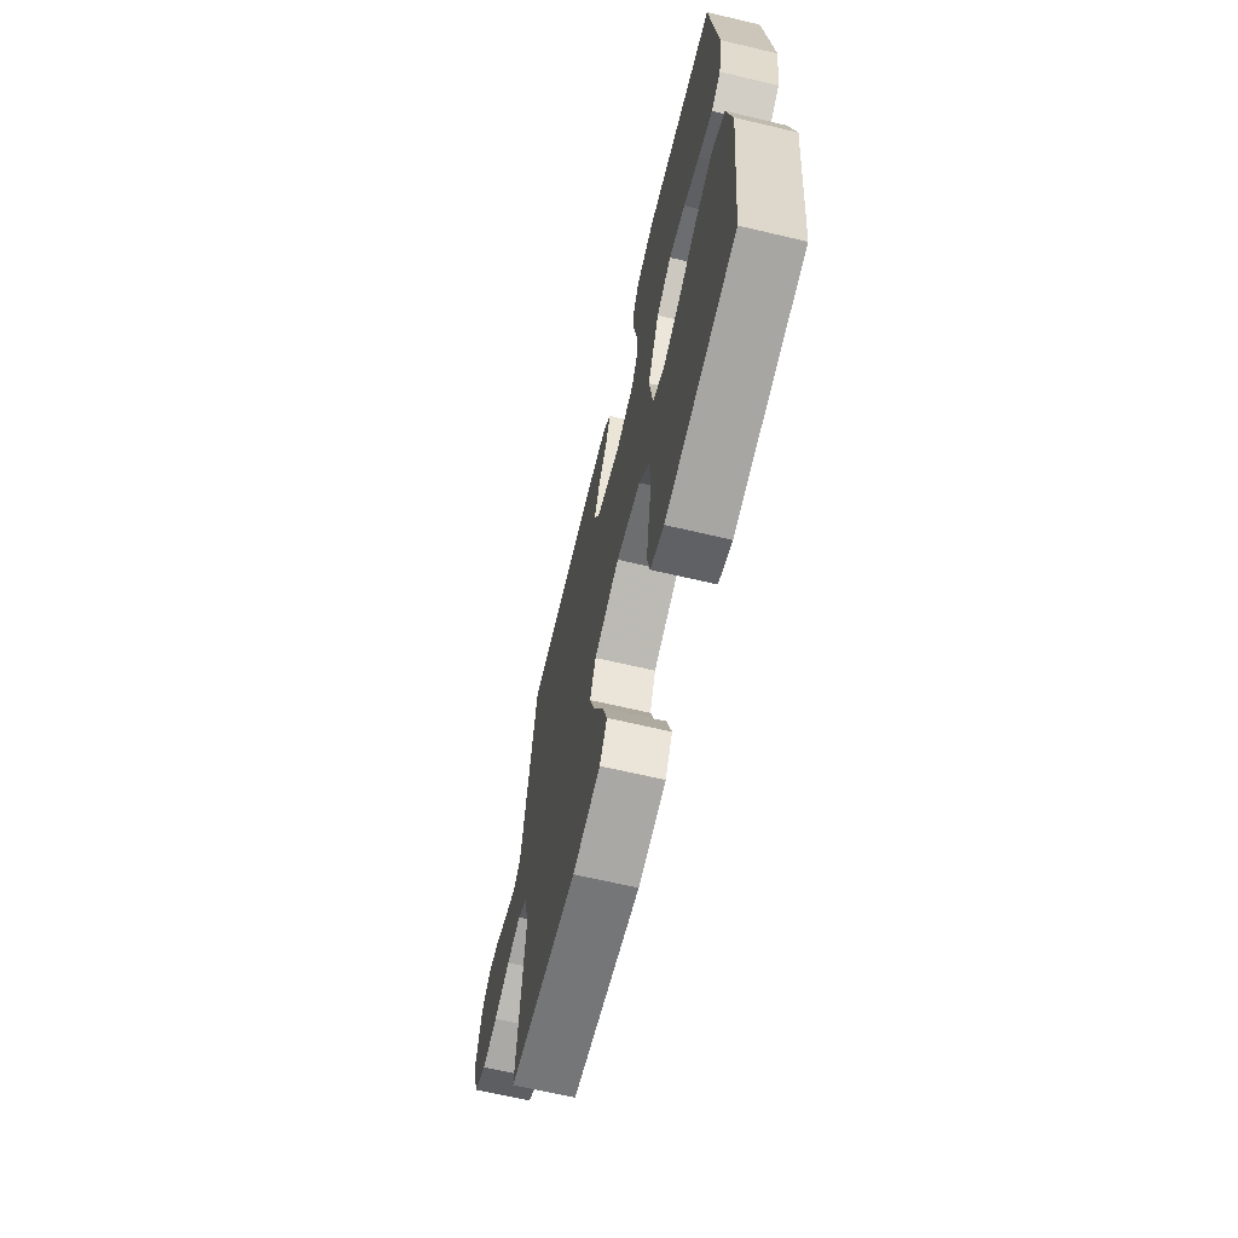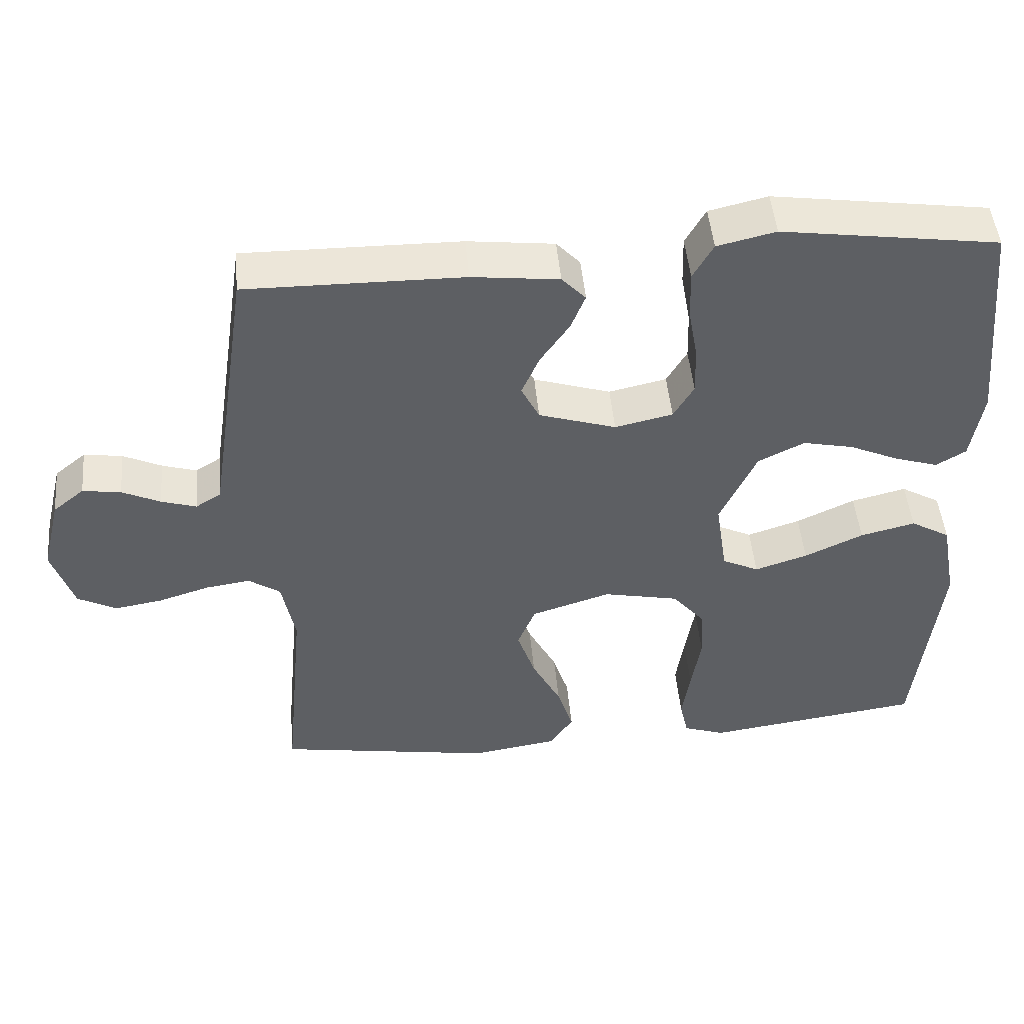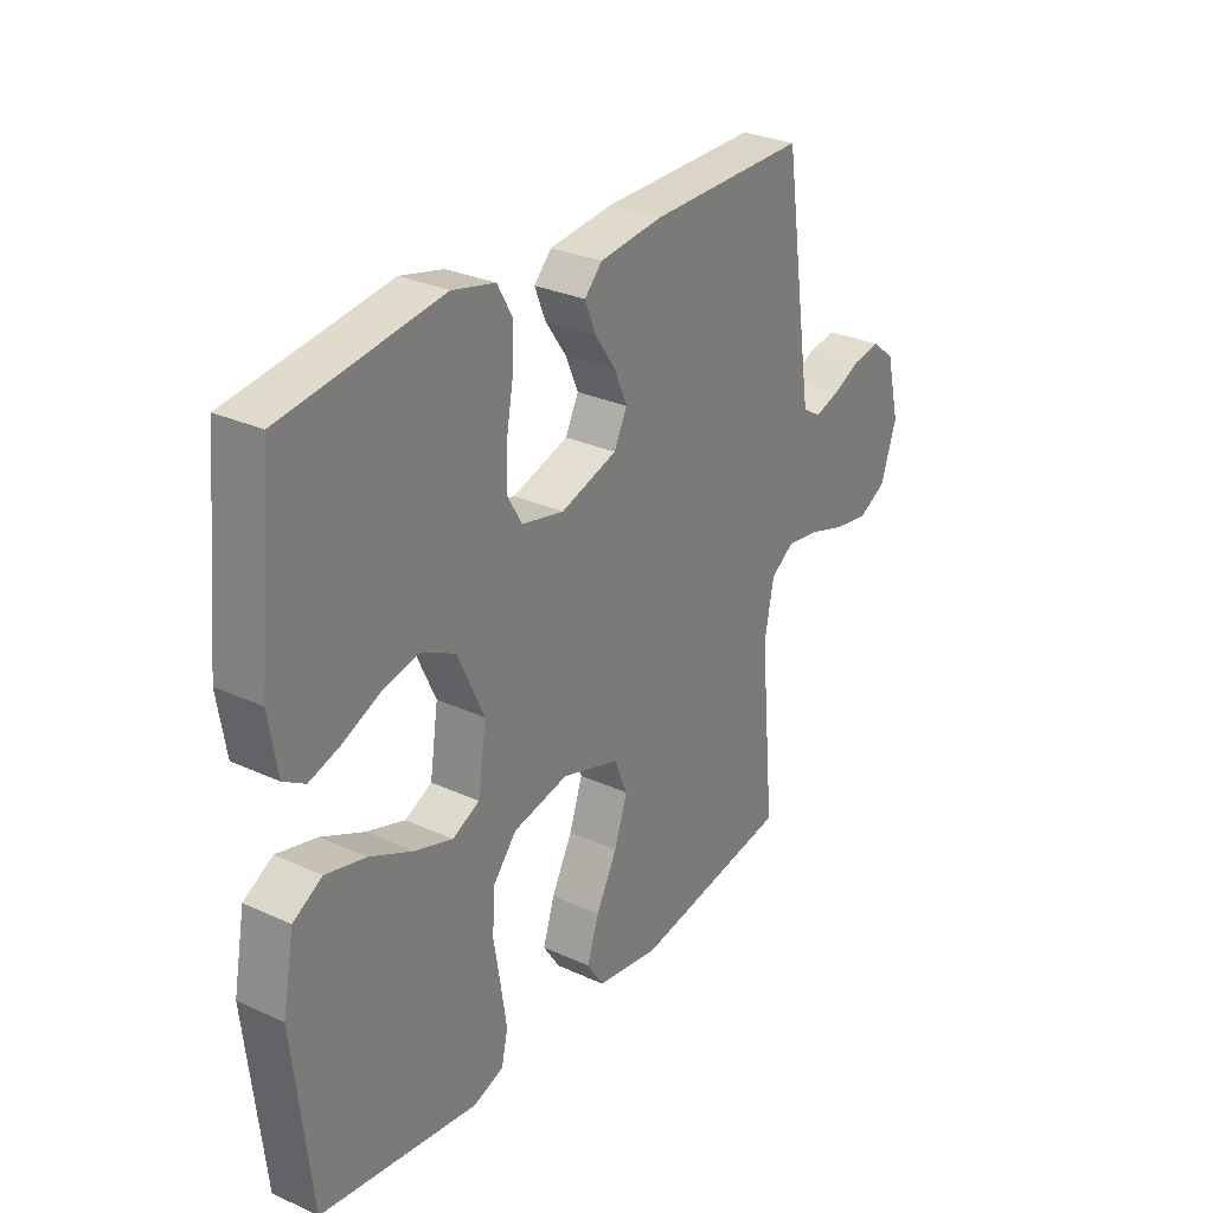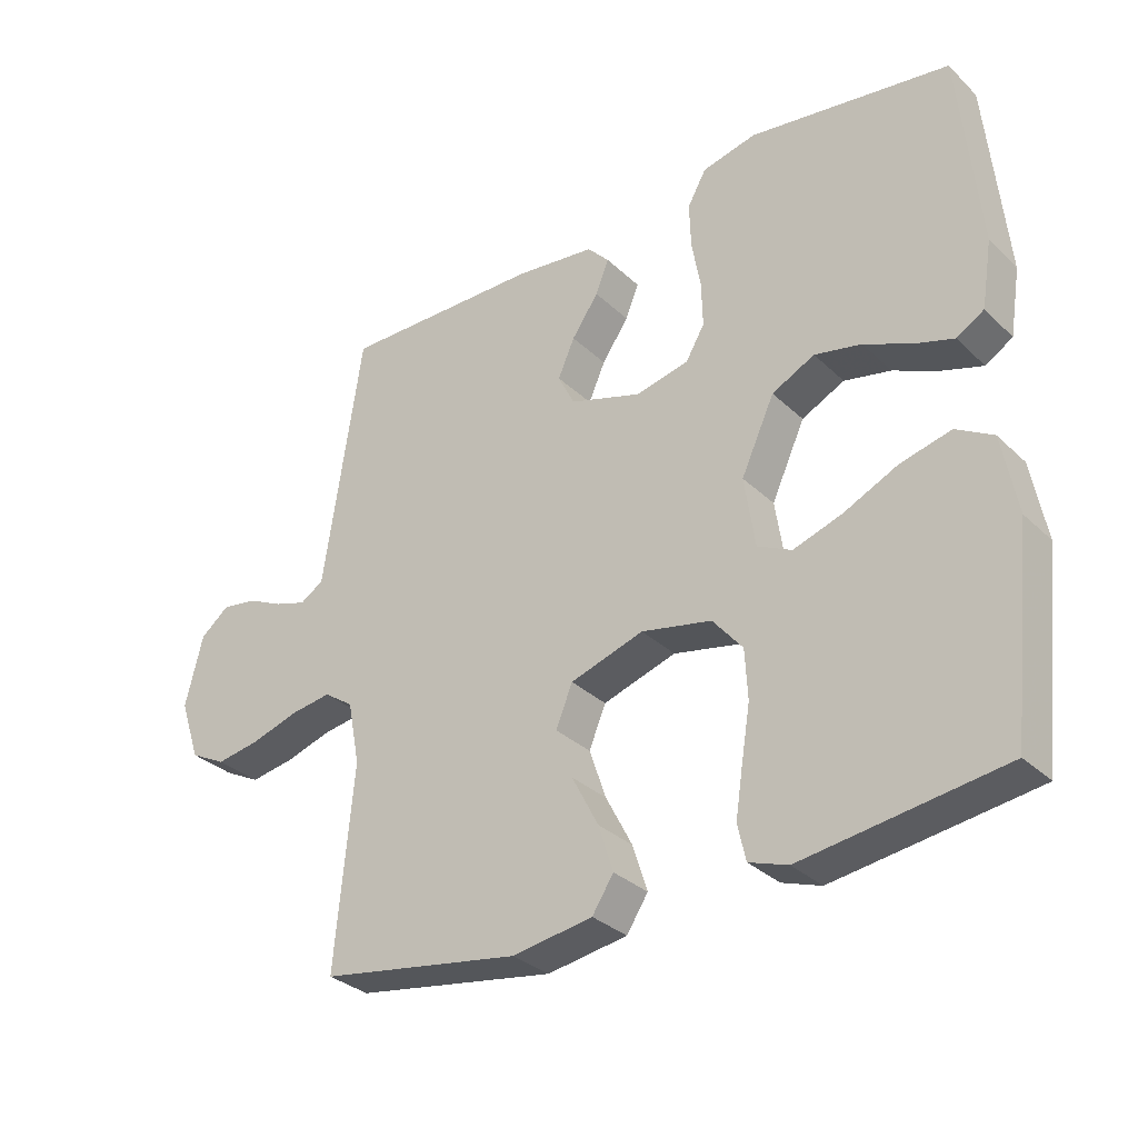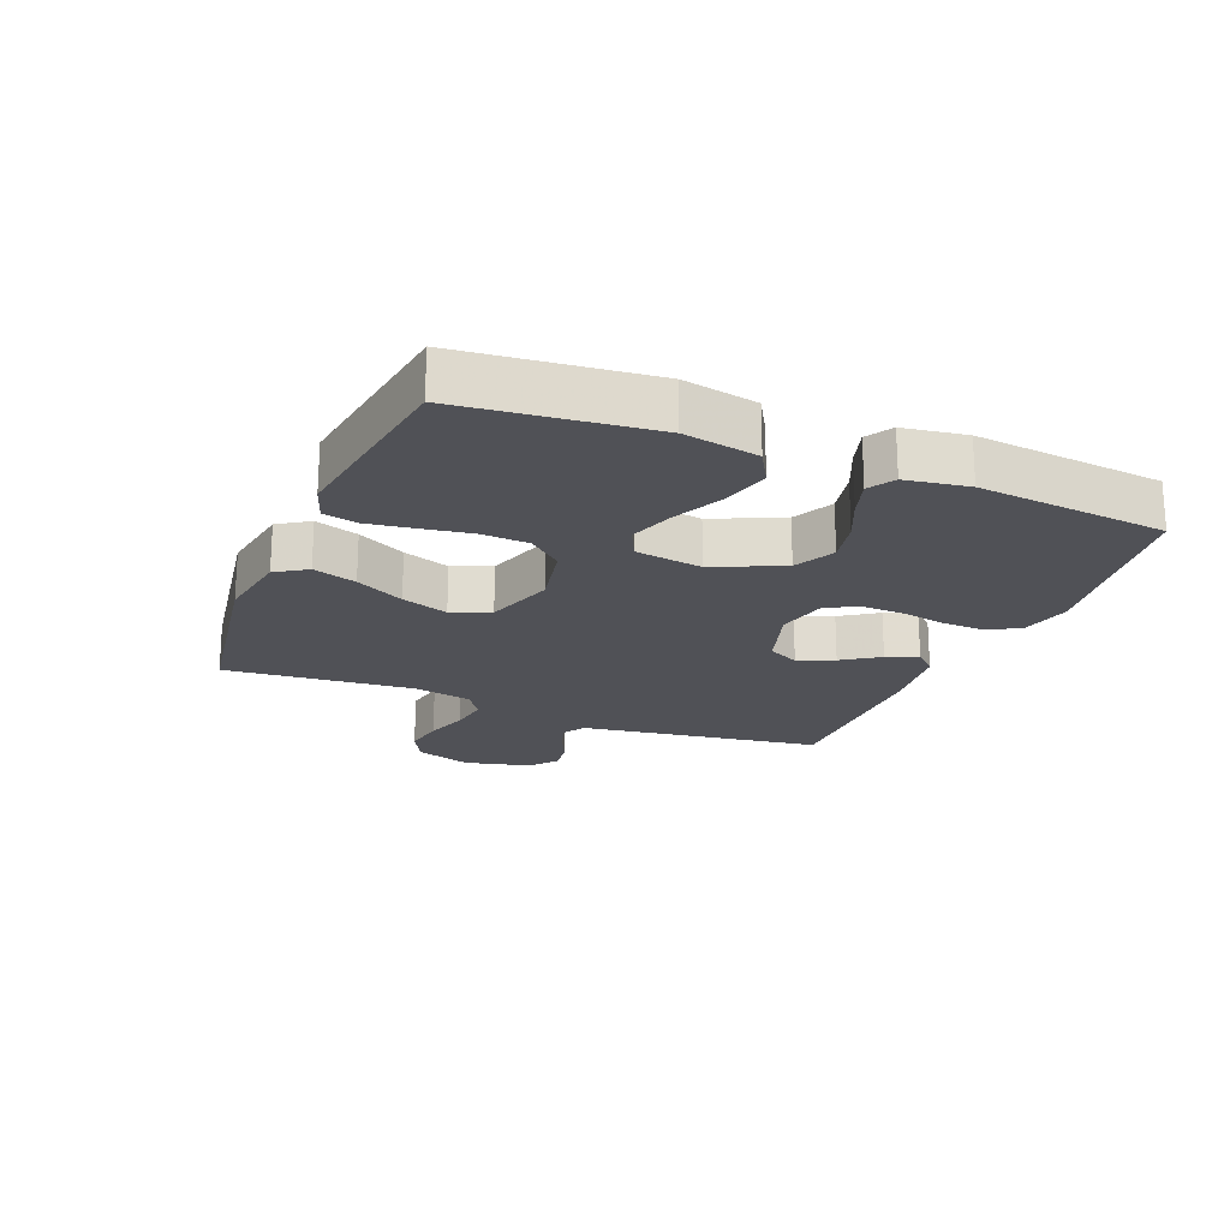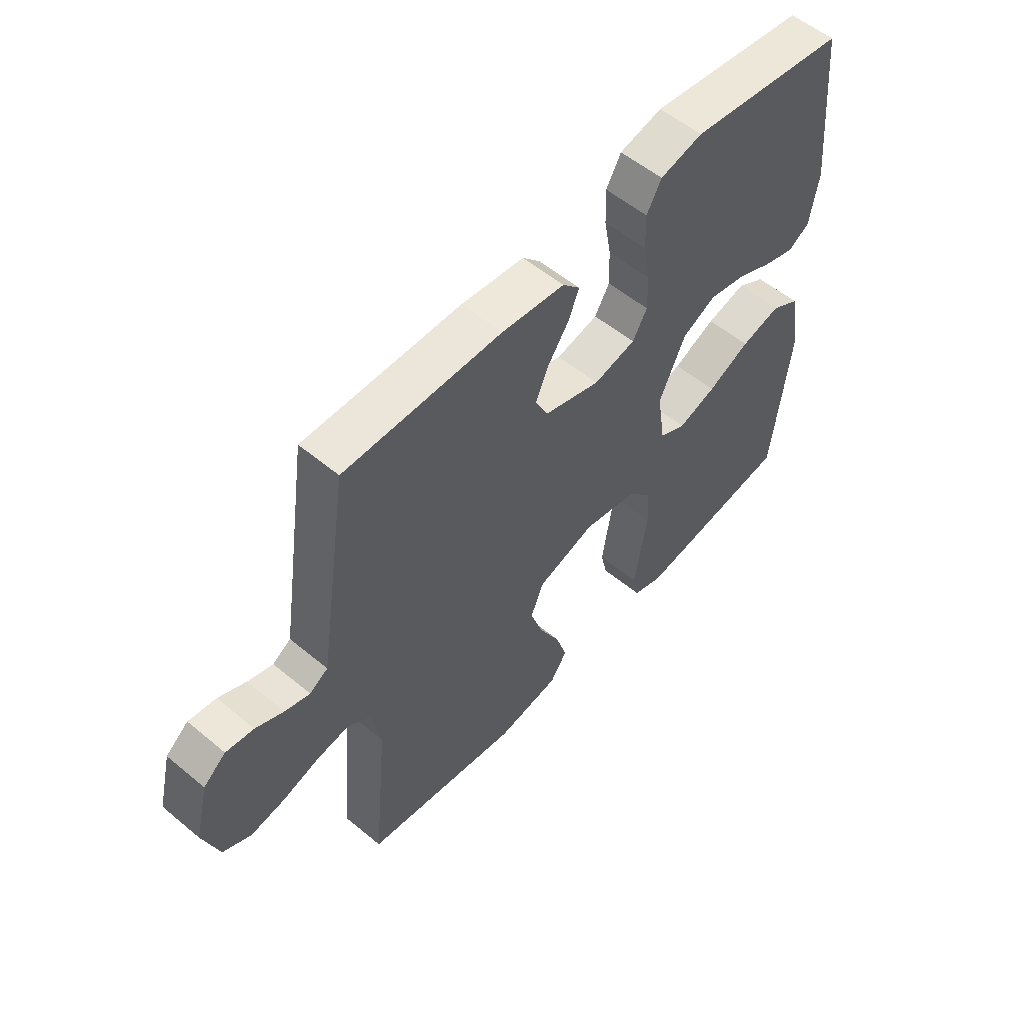
<metadata>
{"format":"obj","ext":"obj","renderer":"f3d","projection":"perspective","resolution":1024,"background":"white","views":[{"elev":-66.1,"azim":-103.3,"up":"+Z"},{"elev":48.1,"azim":174.8,"up":"+Z"},{"elev":29.1,"azim":-55.8,"up":"+Z"},{"elev":-31.7,"azim":-142.6,"up":"+Z"},{"elev":-20.5,"azim":-112.4,"up":"+Y"},{"elev":55.4,"azim":131.2,"up":"+Z"}]}
</metadata>
<code>
v 0.5 0.07 -0.5
v 0.2 0.07 -0.549
v 0.08 0.07 -0.53
v 0.048 0.07 -0.481
v 0.07 0.07 -0.412
v 0.11 0.07 -0.335
v 0.135 0.07 -0.261
v 0.11 0.07 -0.2
v 0 0.07 -0.165
v -0.105 0.07 -0.187
v -0.15 0.07 -0.241
v -0.154 0.07 -0.315
v -0.141 0.07 -0.395
v -0.13 0.07 -0.468
v -0.142 0.07 -0.522
v -0.2 0.07 -0.542
v -0.5 0.07 -0.5
v -0.533 0.07 -0.2
v -0.511 0.07 -0.082
v -0.456 0.07 -0.05
v -0.38 0.07 -0.069
v -0.299 0.07 -0.107
v -0.226 0.07 -0.131
v -0.175 0.07 -0.106
v -0.159 0.07 0
v -0.209 0.07 0.109
v -0.273 0.07 0.141
v -0.343 0.07 0.126
v -0.412 0.07 0.095
v -0.472 0.07 0.076
v -0.513 0.07 0.101
v -0.529 0.07 0.2
v -0.5 0.07 0.5
v -0.2 0.07 0.543
v -0.119 0.07 0.524
v -0.091 0.07 0.474
v -0.093 0.07 0.406
v -0.106 0.07 0.333
v -0.108 0.07 0.265
v -0.08 0.07 0.217
v 0 0.07 0.199
v 0.107 0.07 0.233
v 0.132 0.07 0.283
v 0.107 0.07 0.34
v 0.067 0.07 0.398
v 0.047 0.07 0.448
v 0.08 0.07 0.483
v 0.2 0.07 0.497
v 0.5 0.07 0.5
v 0.545 0.07 0.2
v 0.558 0.07 0.115
v 0.593 0.07 0.093
v 0.641 0.07 0.108
v 0.694 0.07 0.133
v 0.747 0.07 0.141
v 0.79 0.07 0.106
v 0.816 0.07 0
v 0.786 0.07 -0.09
v 0.732 0.07 -0.118
v 0.666 0.07 -0.107
v 0.596 0.07 -0.085
v 0.534 0.07 -0.076
v 0.49 0.07 -0.106
v 0.472 0.07 -0.2
v 0.5 0 -0.5
v 0.2 0 -0.549
v 0.08 0 -0.53
v 0.048 0 -0.481
v 0.07 0 -0.412
v 0.11 0 -0.335
v 0.135 0 -0.261
v 0.11 0 -0.2
v 0 0 -0.165
v -0.105 0 -0.187
v -0.15 0 -0.241
v -0.154 0 -0.315
v -0.141 0 -0.395
v -0.13 0 -0.468
v -0.142 0 -0.522
v -0.2 0 -0.542
v -0.5 0 -0.5
v -0.533 0 -0.2
v -0.511 0 -0.082
v -0.456 0 -0.05
v -0.38 0 -0.069
v -0.299 0 -0.107
v -0.226 0 -0.131
v -0.175 0 -0.106
v -0.159 0 0
v -0.209 0 0.109
v -0.273 0 0.141
v -0.343 0 0.126
v -0.412 0 0.095
v -0.472 0 0.076
v -0.513 0 0.101
v -0.529 0 0.2
v -0.5 0 0.5
v -0.2 0 0.543
v -0.119 0 0.524
v -0.091 0 0.474
v -0.093 0 0.406
v -0.106 0 0.333
v -0.108 0 0.265
v -0.08 0 0.217
v 0 0 0.199
v 0.107 0 0.233
v 0.132 0 0.283
v 0.107 0 0.34
v 0.067 0 0.398
v 0.047 0 0.448
v 0.08 0 0.483
v 0.2 0 0.497
v 0.5 0 0.5
v 0.545 0 0.2
v 0.558 0 0.115
v 0.593 0 0.093
v 0.641 0 0.108
v 0.694 0 0.133
v 0.747 0 0.141
v 0.79 0 0.106
v 0.816 0 0
v 0.786 0 -0.09
v 0.732 0 -0.118
v 0.666 0 -0.107
v 0.596 0 -0.085
v 0.534 0 -0.076
v 0.49 0 -0.106
v 0.472 0 -0.2
f 59 60 61
f 58 59 61
f 57 58 61
f 56 57 61
f 55 56 61
f 54 55 61
f 53 54 61
f 52 53 61 62
f 51 52 62 63
f 48 49 50
f 47 48 50
f 46 47 50
f 45 46 50
f 44 45 50
f 50 51 63
f 44 50 63
f 43 44 63
f 36 37 38
f 35 36 38
f 34 35 38
f 33 34 38
f 32 33 38
f 31 32 38
f 30 31 38
f 29 30 38
f 28 29 38
f 27 28 38 39
f 26 27 39 40
f 20 21 22
f 19 20 22
f 18 19 22
f 17 18 22
f 16 17 22
f 15 16 22
f 14 15 22
f 13 14 22
f 12 13 22
f 11 12 22 23
f 10 11 23 24
f 4 5 6
f 3 4 6
f 2 3 6
f 1 2 6
f 64 1 6
f 64 6 7
f 64 7 8
f 63 64 8
f 43 63 8
f 42 43 8
f 41 42 8 9
f 40 41 9
f 26 40 9
f 25 26 9
f 9 10 24 25
f 125 124 123
f 125 123 122
f 125 122 121
f 125 121 120
f 125 120 119
f 125 119 118
f 125 118 117
f 126 125 117 116
f 127 126 116 115
f 114 113 112
f 114 112 111
f 114 111 110
f 114 110 109
f 114 109 108
f 127 115 114
f 127 114 108
f 127 108 107
f 102 101 100
f 102 100 99
f 102 99 98
f 102 98 97
f 102 97 96
f 102 96 95
f 102 95 94
f 102 94 93
f 102 93 92
f 103 102 92 91
f 104 103 91 90
f 86 85 84
f 86 84 83
f 86 83 82
f 86 82 81
f 86 81 80
f 86 80 79
f 86 79 78
f 86 78 77
f 86 77 76
f 87 86 76 75
f 88 87 75 74
f 70 69 68
f 70 68 67
f 70 67 66
f 70 66 65
f 70 65 128
f 71 70 128
f 72 71 128
f 72 128 127
f 72 127 107
f 72 107 106
f 73 72 106 105
f 73 105 104
f 73 104 90
f 73 90 89
f 89 88 74 73
f 1 65 66 2
f 2 66 67 3
f 3 67 68 4
f 4 68 69 5
f 5 69 70 6
f 6 70 71 7
f 7 71 72 8
f 8 72 73 9
f 9 73 74 10
f 10 74 75 11
f 11 75 76 12
f 12 76 77 13
f 13 77 78 14
f 14 78 79 15
f 15 79 80 16
f 16 80 81 17
f 17 81 82 18
f 18 82 83 19
f 19 83 84 20
f 20 84 85 21
f 21 85 86 22
f 22 86 87 23
f 23 87 88 24
f 24 88 89 25
f 25 89 90 26
f 26 90 91 27
f 27 91 92 28
f 28 92 93 29
f 29 93 94 30
f 30 94 95 31
f 31 95 96 32
f 32 96 97 33
f 33 97 98 34
f 34 98 99 35
f 35 99 100 36
f 36 100 101 37
f 37 101 102 38
f 38 102 103 39
f 39 103 104 40
f 40 104 105 41
f 41 105 106 42
f 42 106 107 43
f 43 107 108 44
f 44 108 109 45
f 45 109 110 46
f 46 110 111 47
f 47 111 112 48
f 48 112 113 49
f 49 113 114 50
f 50 114 115 51
f 51 115 116 52
f 52 116 117 53
f 53 117 118 54
f 54 118 119 55
f 55 119 120 56
f 56 120 121 57
f 57 121 122 58
f 58 122 123 59
f 59 123 124 60
f 60 124 125 61
f 61 125 126 62
f 62 126 127 63
f 63 127 128 64
f 64 128 65 1

</code>
